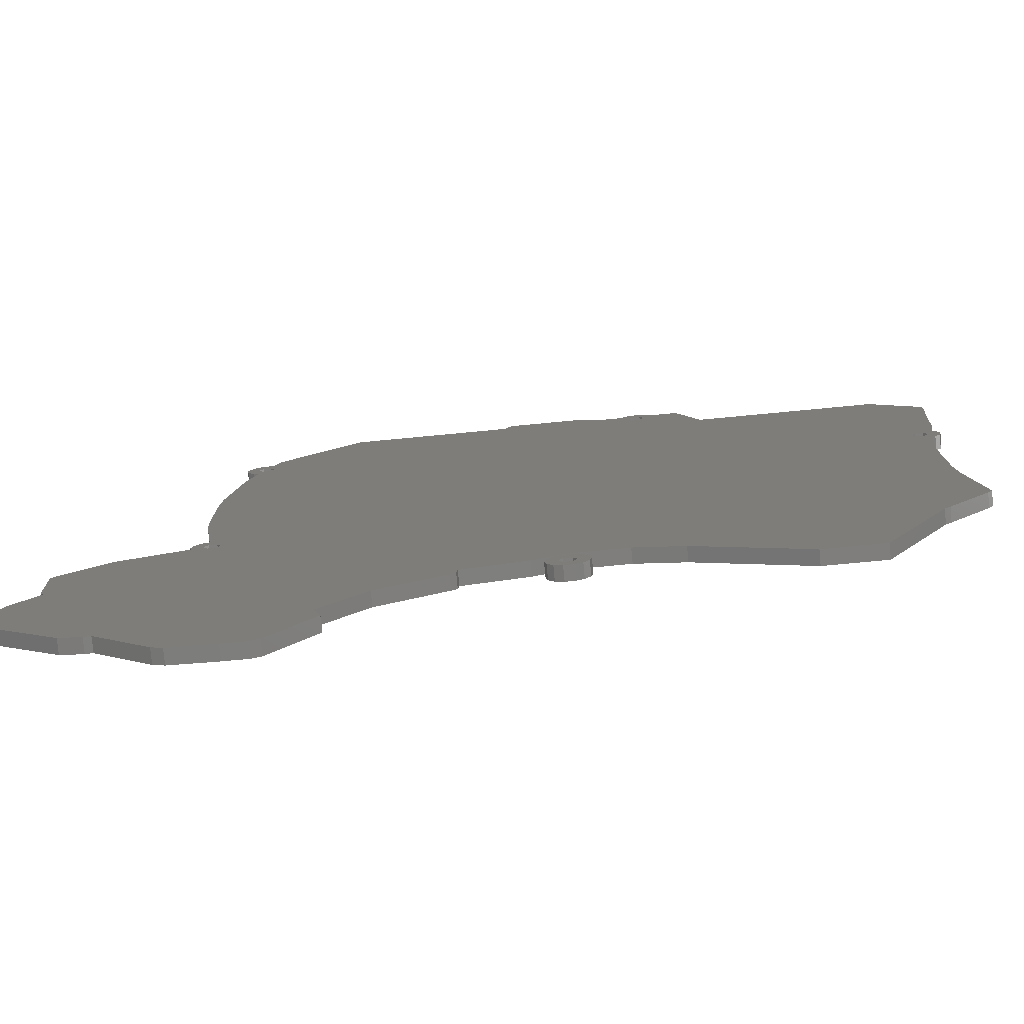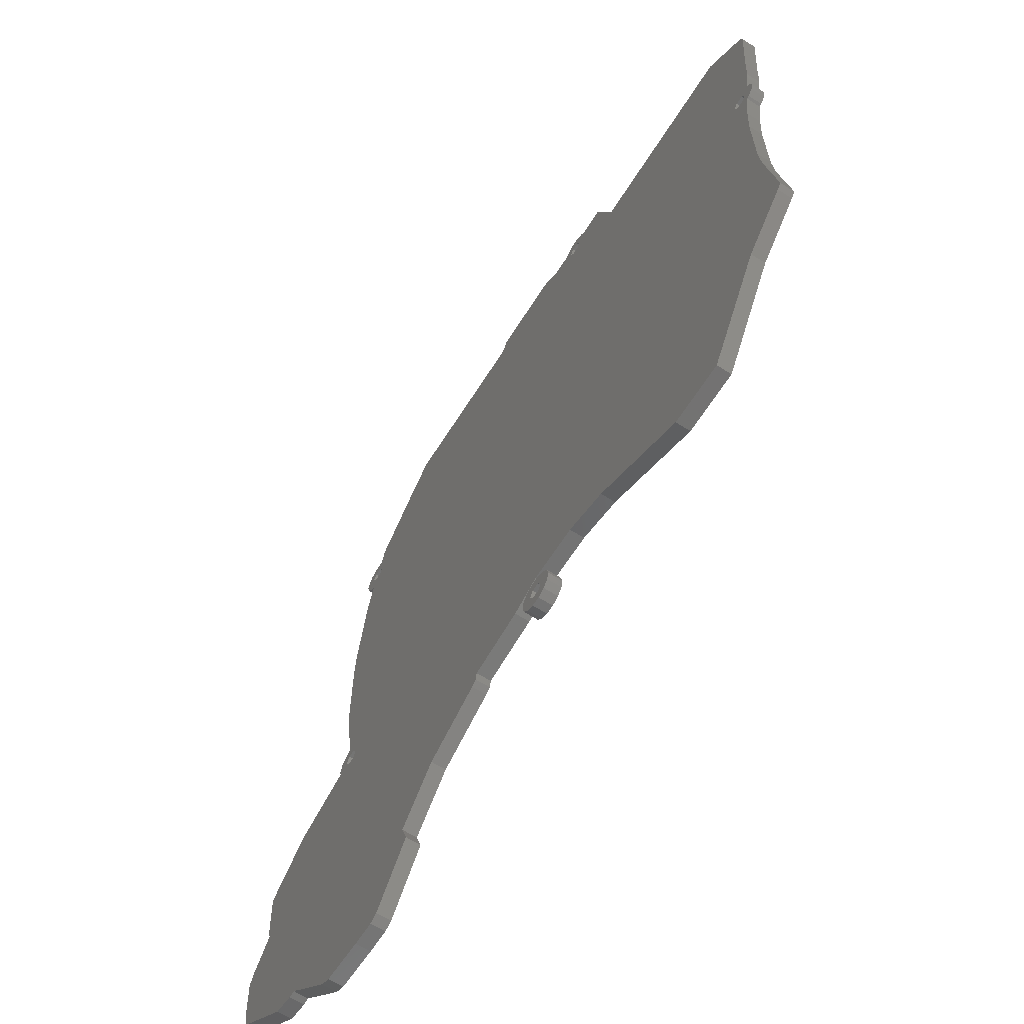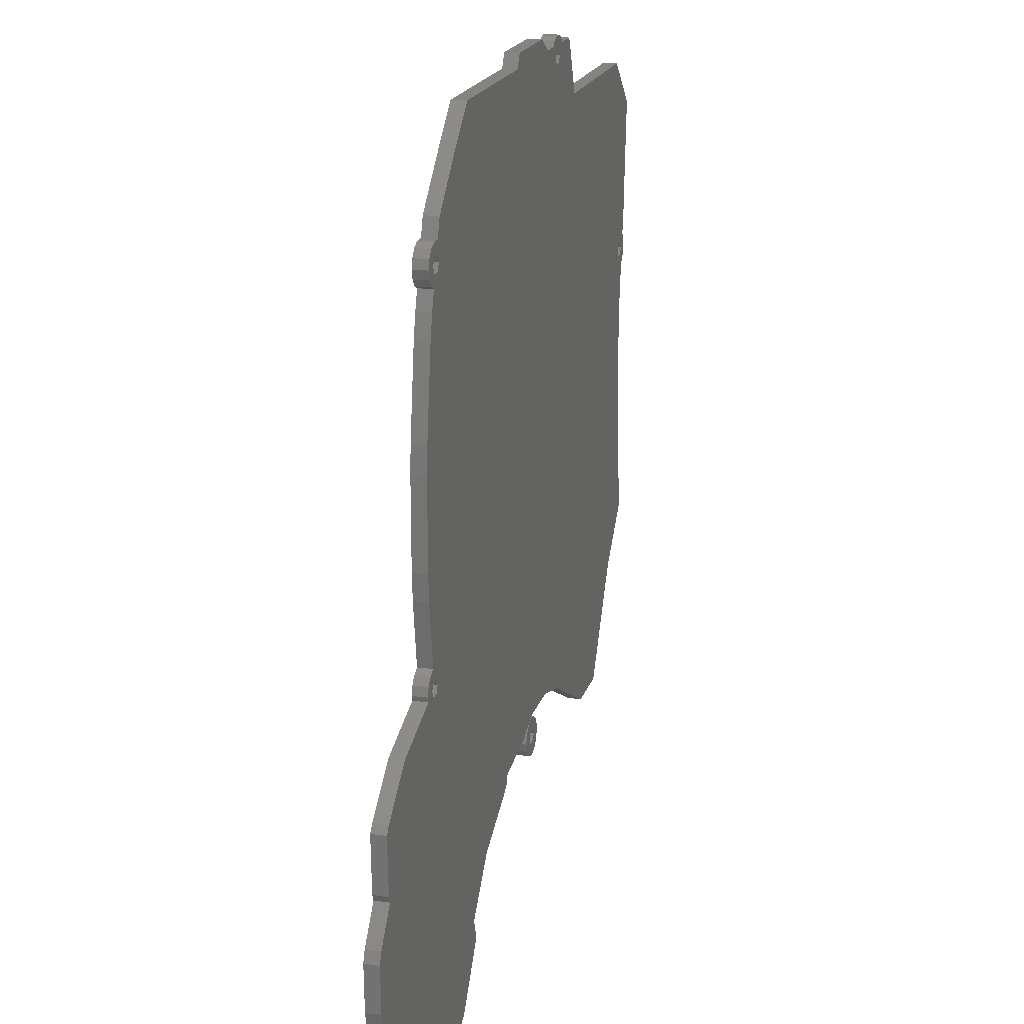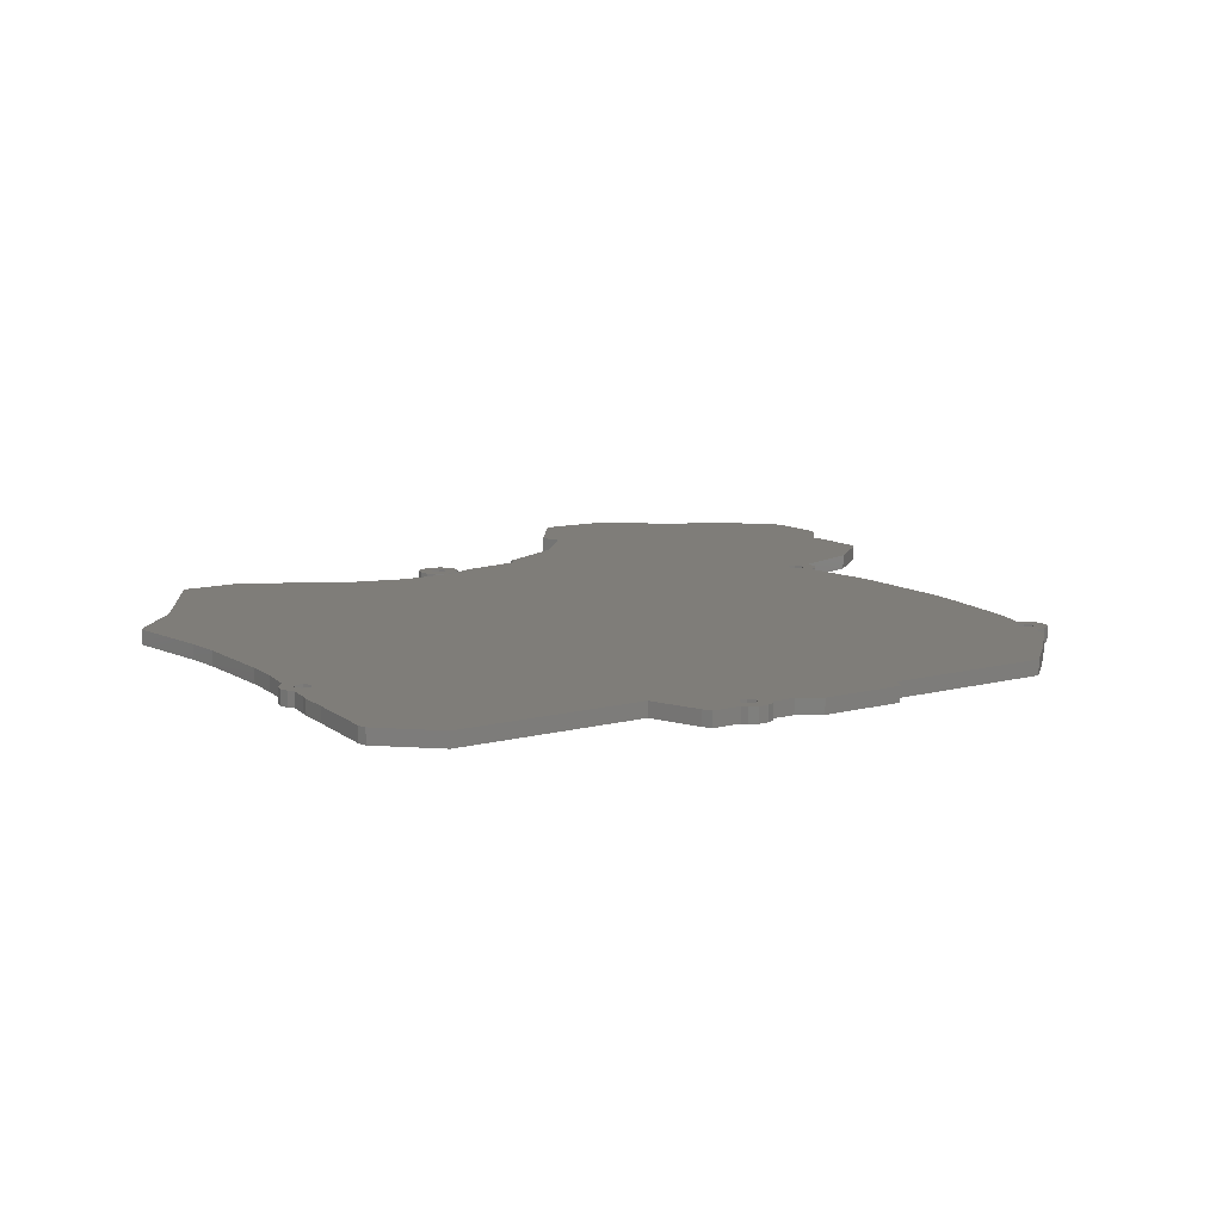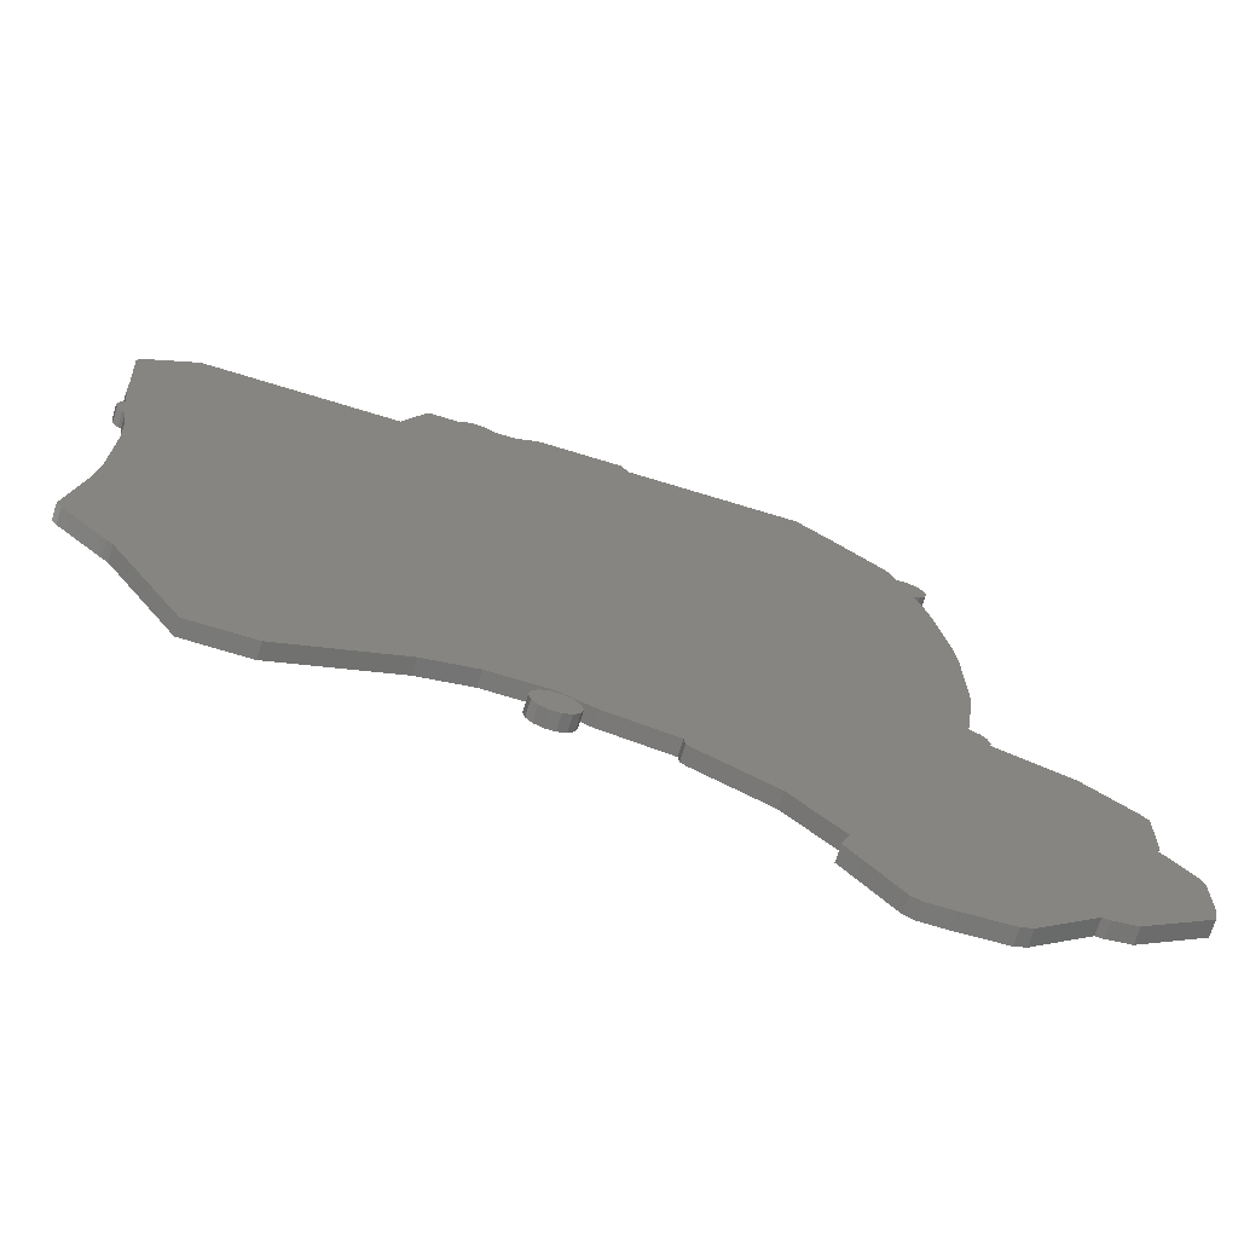
<metadata>
{"format":"stl","ext":"stl","renderer":"f3d","projection":"perspective","resolution":1024,"background":"white","views":[{"elev":-78.2,"azim":5.4,"up":"+Y"},{"elev":-64.9,"azim":57.6,"up":"+Y"},{"elev":19.4,"azim":-74.8,"up":"+Y"},{"elev":11.0,"azim":146.4,"up":"+Z"},{"elev":-72.0,"azim":163.0,"up":"+Y"}]}
</metadata>
<code>
# stl→obj: 260 verts, 512 faces
v -80.47 43.27 0
v -82.17 43.27 1.5
v -80.47 43.27 1.5
v -82.17 43.27 0
v -79.62 44.74 1.5
v -79.62 44.74 0
v -82.17 46.21 0
v -80.47 46.21 1.5
v -82.17 46.21 1.5
v -80.47 46.21 0
v -83.02 44.74 1.5
v -83.02 44.74 0
v -83.76 -33.54 0
v -85.46 -33.54 1.5
v -83.76 -33.54 1.5
v -85.46 -33.54 0
v -82.91 -32.07 1.5
v -82.91 -32.07 0
v -85.46 -30.6 0
v -83.76 -30.6 1.5
v -85.46 -30.6 1.5
v -83.76 -30.6 0
v -86.31 -32.07 1.5
v -86.31 -32.07 0
v -15.65 -72.84 0
v -17.35 -72.84 1.5
v -15.65 -72.84 1.5
v -17.35 -72.84 0
v -14.8 -71.36 1.5
v -14.8 -71.36 0
v -17.35 -69.89 0
v -15.65 -69.89 1.5
v -17.35 -69.89 1.5
v -15.65 -69.89 0
v -18.2 -71.36 1.5
v -18.2 -71.36 0
v 3.167 65.49 0
v 1.467 65.49 1.5
v 3.167 65.49 1.5
v 1.467 65.49 0
v 4.017 66.96 1.5
v 4.017 66.96 0
v 1.467 68.44 0
v 3.167 68.44 1.5
v 1.467 68.44 1.5
v 3.167 68.44 0
v 0.617 66.96 1.5
v 0.617 66.96 0
v 60.58 13.57 0
v 58.88 13.57 1.5
v 60.58 13.57 1.5
v 58.88 13.57 0
v 61.43 15.04 1.5
v 61.43 15.04 0
v 58.88 16.51 0
v 60.58 16.51 1.5
v 58.88 16.51 1.5
v 60.58 16.51 0
v 58.03 15.04 1.5
v 58.03 15.04 0
v -12.67 -73.21 -1.5
v -12.67 -69.52 -1.5
v -12.24 -71.36 -1.5
v -13.85 -74.69 -1.5
v -13.85 -68.04 -1.5
v -15.55 -75.51 -1.5
v -15.55 -67.22 -1.5
v -17.45 -75.51 -1.5
v -17.45 -67.22 -1.5
v -19.15 -74.69 -1.5
v -19.15 -68.04 -1.5
v -20.33 -73.21 -1.5
v -20.33 -69.52 -1.5
v -20.75 -71.36 -1.5
v 61.82 11.44 -1.5
v 63.99 15.04 -1.5
v 63.57 13.2 -1.5
v 62.72 17.95 -1.5
v 63.57 16.89 -1.5
v 62.39 11.72 -1.5
v 54.72 57.31 -1.5
v 65.26 46.04 -1.5
v 64.02 30.53 -1.5
v 63.35 22.48 -1.5
v 63.63 23.85 -1.5
v 16.36 57.31 -1.5
v 60.81 4.143 -1.5
v 64.84 47.79 -1.5
v 60.3 -3.1 -1.5
v -67.67 -108.2 -1.5
v -60.33 -91.54 -1.5
v -58.79 -95.98 -1.5
v -74.43 -109.1 -1.5
v -85.55 -27.92 -1.5
v -61.71 69.31 -1.5
v -69.52 -109.1 -1.5
v -86.02 -107.3 -1.5
v -87.51 -14.52 -1.5
v -87.9 -9.05 -1.5
v -67.92 63.59 -1.5
v -80.12 48.77 -1.5
v -78.92 52.59 -1.5
v -82.64 40.77 -1.5
v -82.27 48.89 -1.5
v -80.37 48.89 -1.5
v -83.71 -108.4 -1.5
v -83.97 48.07 -1.5
v -87.9 9.05 -1.5
v -84.97 31.9 -1.5
v -83.82 37 -1.5
v -88.64 -33.08 -1.5
v -97.59 -95.73 -1.5
v -87.27 -28.74 -1.5
v -85.56 -27.92 -1.5
v -88.45 -30.22 -1.5
v -112.3 -60.63 -1.5
v -103.6 -94.93 -1.5
v -99.07 -95.87 -1.5
v -102.8 -37.99 -1.5
v -112.1 -45.82 -1.5
v -118.1 -79.44 -1.5
v -117.3 -83.31 -1.5
v -117.5 -67.29 -1.5
v -118.5 -69.59 -1.5
v 62.4 -47.88 -1.5
v 60.81 -28.14 -1.5
v 63.36 -46.58 -1.5
v -5.017 -66.49 -1.5
v 60.3 -20.9 -1.5
v 4.816 -69.31 -1.5
v 53.85 -56.97 -1.5
v 52.6 -58.23 -1.5
v 26.97 -81.31 -1.5
v 39.15 -81.31 -1.5
v -16.34 -66.49 -1.5
v 5.75 69.31 -1.5
v -1.116 69.31 -1.5
v 12.41 67.56 -1.5
v 11.47 69.31 -1.5
v 3.264 71.11 -1.5
v 4.97 70.29 -1.5
v 1.37 71.11 -1.5
v -0.3359 70.29 -1.5
v -5.55 69.31 -1.5
v -28.1 69.31 -1.5
v -36.11 -71.49 -1.5
v -23.15 -69.31 -1.5
v -9.987 72.13 -1.5
v -26.56 72.13 -1.5
v -37.58 -74.33 -1.5
v -36.36 -73.5 -1.5
v -51.11 -81.3 -1.5
v -85.16 42.9 -1.5
v -83.97 41.41 -1.5
v -85.58 44.74 -1.5
v -85.16 46.59 -1.5
v -87.51 14.52 -1.5
v -88.87 -32.07 -1.5
v -112.9 -59.27 -1.5
v -113.4 -47.35 -1.5
v -12.24 -71.36 1.5
v -12.67 -69.52 1.5
v -13.85 -68.04 1.5
v -12.67 -73.21 1.5
v -15.55 -67.22 1.5
v -17.45 -67.22 1.5
v -19.15 -68.04 1.5
v -20.33 -69.52 1.5
v -13.85 -74.69 1.5
v -15.55 -75.51 1.5
v -17.45 -75.51 1.5
v -20.33 -73.21 1.5
v -19.15 -74.69 1.5
v -20.75 -71.36 1.5
v 54.72 57.31 1.5
v 65.26 46.04 1.5
v 64.84 47.79 1.5
v 64.02 30.53 1.5
v 16.36 57.31 1.5
v 63.63 23.85 1.5
v 63.57 13.2 1.5
v 61.82 11.44 1.5
v 62.39 11.72 1.5
v 63.35 22.48 1.5
v 62.72 17.95 1.5
v 63.99 15.04 1.5
v 63.57 16.89 1.5
v 60.81 4.143 1.5
v 60.3 -3.1 1.5
v 60.81 -28.14 1.5
v 62.4 -47.88 1.5
v 63.36 -46.58 1.5
v -5.017 -66.49 1.5
v 53.85 -56.97 1.5
v 60.3 -20.9 1.5
v 4.816 -69.31 1.5
v 26.97 -81.31 1.5
v 52.6 -58.23 1.5
v 12.41 67.56 1.5
v 5.75 69.31 1.5
v 11.47 69.31 1.5
v 4.97 70.29 1.5
v 3.264 71.11 1.5
v 1.37 71.11 1.5
v -0.3359 70.29 1.5
v -1.116 69.31 1.5
v -60.33 -91.54 1.5
v -67.67 -108.2 1.5
v -58.79 -95.98 1.5
v -36.11 -71.49 1.5
v -51.11 -81.3 1.5
v -61.71 69.31 1.5
v -67.92 63.59 1.5
v -112.3 -60.63 1.5
v -78.92 52.59 1.5
v -87.51 14.52 1.5
v -84.97 31.9 1.5
v -82.64 40.77 1.5
v -83.82 37 1.5
v -86.02 -107.3 1.5
v -97.59 -95.73 1.5
v -74.43 -109.1 1.5
v -69.52 -109.1 1.5
v -88.64 -33.08 1.5
v -88.45 -30.22 1.5
v -88.87 -32.07 1.5
v -102.8 -37.99 1.5
v -83.71 -108.4 1.5
v -103.6 -94.93 1.5
v -112.1 -45.82 1.5
v -99.07 -95.87 1.5
v -118.1 -79.44 1.5
v -117.5 -67.29 1.5
v -117.3 -83.31 1.5
v -118.5 -69.59 1.5
v -112.9 -59.27 1.5
v -113.4 -47.35 1.5
v -85.56 -27.92 1.5
v -85.55 -27.92 1.5
v -87.27 -28.74 1.5
v -87.9 9.05 1.5
v -87.9 -9.05 1.5
v -87.51 -14.52 1.5
v -85.16 42.9 1.5
v -85.16 46.59 1.5
v -85.58 44.74 1.5
v -83.97 41.41 1.5
v -80.12 48.77 1.5
v -80.37 48.89 1.5
v -82.27 48.89 1.5
v -83.97 48.07 1.5
v 39.15 -81.31 1.5
v -28.1 69.31 1.5
v -5.55 69.31 1.5
v -9.987 72.13 1.5
v -16.34 -66.49 1.5
v -26.56 72.13 1.5
v -23.15 -69.31 1.5
v -37.58 -74.33 1.5
v -36.36 -73.5 1.5
f 1 2 3
f 2 1 4
f 1 5 6
f 5 1 3
f 7 8 9
f 8 7 10
f 6 8 10
f 8 6 5
f 11 7 9
f 7 11 12
f 2 12 11
f 12 2 4
f 10 1 6
f 7 1 10
f 7 4 1
f 4 7 12
f 13 14 15
f 14 13 16
f 13 17 18
f 17 13 15
f 19 20 21
f 20 19 22
f 18 20 22
f 20 18 17
f 23 19 21
f 19 23 24
f 14 24 23
f 24 14 16
f 22 13 18
f 19 13 22
f 19 16 13
f 16 19 24
f 25 26 27
f 26 25 28
f 25 29 30
f 29 25 27
f 31 32 33
f 32 31 34
f 30 32 34
f 32 30 29
f 35 31 33
f 31 35 36
f 26 36 35
f 36 26 28
f 34 25 30
f 31 25 34
f 31 28 25
f 28 31 36
f 37 38 39
f 38 37 40
f 37 41 42
f 41 37 39
f 43 44 45
f 44 43 46
f 42 44 46
f 44 42 41
f 47 43 45
f 43 47 48
f 38 48 47
f 48 38 40
f 46 37 42
f 43 37 46
f 43 40 37
f 40 43 48
f 49 50 51
f 50 49 52
f 49 53 54
f 53 49 51
f 55 56 57
f 56 55 58
f 54 56 58
f 56 54 53
f 59 55 57
f 55 59 60
f 50 60 59
f 60 50 52
f 58 49 54
f 55 49 58
f 55 52 49
f 52 55 60
f 61 62 63
f 64 62 61
f 64 65 62
f 66 65 64
f 66 67 65
f 68 67 66
f 68 69 67
f 70 69 68
f 70 71 69
f 72 71 70
f 72 73 71
f 73 72 74
f 75 76 77
f 76 78 79
f 75 77 80
f 81 82 83
f 84 83 85
f 83 84 86
f 86 84 78
f 76 75 78
f 86 78 75
f 86 75 87
f 82 81 88
f 86 87 89
f 90 91 92
f 93 91 90
f 91 94 95
f 93 90 96
f 97 91 93
f 98 95 94
f 99 95 98
f 100 101 102
f 100 103 101
f 101 104 105
f 97 93 106
f 107 101 103
f 108 95 99
f 103 109 110
f 91 111 94
f 91 97 112
f 113 94 111
f 94 113 114
f 113 111 115
f 116 91 112
f 117 112 118
f 91 116 111
f 112 117 116
f 111 116 119
f 119 116 120
f 121 117 122
f 117 121 116
f 116 121 123
f 123 121 124
f 125 126 127
f 128 89 129
f 130 129 126
f 131 126 125
f 132 126 131
f 126 132 130
f 133 132 134
f 132 133 130
f 129 130 128
f 83 86 81
f 89 128 86
f 135 86 128
f 136 86 137
f 138 136 139
f 86 136 138
f 136 140 141
f 140 137 142
f 142 137 143
f 140 136 137
f 86 144 137
f 145 86 135
f 86 145 144
f 146 135 147
f 144 145 148
f 148 145 149
f 135 146 145
f 150 146 151
f 146 150 152
f 146 152 95
f 95 152 91
f 146 95 145
f 153 103 154
f 101 107 104
f 155 103 153
f 103 156 107
f 103 155 156
f 95 109 100
f 100 109 103
f 157 95 108
f 109 95 157
f 115 111 158
f 159 120 116
f 120 159 160
f 29 161 162
f 32 162 163
f 161 29 164
f 27 164 29
f 32 163 165
f 162 32 29
f 165 33 32
f 166 33 165
f 167 33 166
f 168 33 167
f 164 27 169
f 169 27 170
f 26 170 27
f 26 171 170
f 172 26 35
f 33 168 35
f 26 173 171
f 174 35 168
f 26 172 173
f 35 174 172
f 175 176 177
f 176 175 178
f 179 178 175
f 178 57 180
f 181 182 183
f 184 57 185
f 186 53 182
f 185 56 53
f 185 57 56
f 180 57 184
f 178 179 57
f 53 187 185
f 187 53 186
f 186 182 181
f 51 182 53
f 50 182 51
f 182 50 188
f 188 59 189
f 59 188 50
f 190 191 192
f 179 189 59
f 57 179 59
f 189 179 193
f 190 194 191
f 189 193 195
f 196 195 193
f 195 196 190
f 197 198 196
f 198 190 196
f 39 179 199
f 200 199 201
f 199 200 41
f 44 200 202
f 199 41 39
f 38 179 39
f 44 202 203
f 200 44 41
f 203 45 44
f 204 45 203
f 205 45 204
f 206 45 205
f 207 208 209
f 210 15 211
f 5 212 213
f 211 15 207
f 214 207 15
f 5 213 215
f 212 5 216
f 217 5 3
f 218 3 2
f 219 3 218
f 220 207 221
f 207 222 208
f 208 222 223
f 214 15 14
f 207 220 222
f 224 14 23
f 21 225 23
f 226 23 225
f 227 14 224
f 222 220 228
f 207 214 221
f 14 227 214
f 229 221 214
f 214 227 230
f 221 229 231
f 232 229 214
f 232 214 233
f 229 232 234
f 232 233 235
f 230 236 214
f 236 230 237
f 23 226 224
f 238 21 239
f 240 21 238
f 225 21 240
f 212 216 241
f 3 219 217
f 5 217 216
f 212 241 17
f 20 239 21
f 242 17 241
f 243 17 242
f 20 243 239
f 17 243 20
f 244 2 11
f 9 245 11
f 246 11 245
f 244 11 246
f 2 247 218
f 2 244 247
f 248 5 215
f 8 248 249
f 248 8 5
f 249 9 8
f 250 9 249
f 251 9 250
f 245 9 251
f 198 197 252
f 253 179 38
f 254 38 47
f 45 206 47
f 254 47 206
f 190 198 194
f 38 254 253
f 253 254 255
f 179 253 256
f 179 256 193
f 253 255 257
f 17 256 253
f 256 210 258
f 17 253 212
f 256 17 210
f 259 210 211
f 210 259 260
f 15 210 17
f 169 61 164
f 61 169 64
f 164 63 161
f 63 164 61
f 161 62 162
f 62 161 63
f 162 65 163
f 65 162 62
f 65 165 163
f 165 65 67
f 67 166 165
f 166 67 69
f 69 167 166
f 167 69 71
f 73 167 71
f 167 73 168
f 74 168 73
f 168 74 174
f 72 174 74
f 174 72 172
f 70 172 72
f 172 70 173
f 70 171 173
f 171 70 68
f 68 170 171
f 170 68 66
f 66 169 170
f 169 66 64
f 209 91 207
f 91 209 92
f 207 152 211
f 152 207 91
f 152 259 211
f 259 152 150
f 150 260 259
f 260 150 151
f 260 146 210
f 146 260 151
f 146 258 210
f 258 146 147
f 147 256 258
f 256 147 135
f 135 193 256
f 193 135 128
f 128 196 193
f 196 128 130
f 130 197 196
f 197 130 133
f 133 252 197
f 252 133 134
f 252 132 198
f 132 252 134
f 198 131 194
f 131 198 132
f 194 125 191
f 125 194 131
f 191 127 192
f 127 191 125
f 192 126 190
f 126 192 127
f 190 129 195
f 129 190 126
f 195 89 189
f 89 195 129
f 189 87 188
f 87 189 89
f 188 75 182
f 75 188 87
f 75 183 182
f 183 75 80
f 183 77 181
f 77 183 80
f 181 76 186
f 76 181 77
f 186 79 187
f 79 186 76
f 187 78 185
f 78 187 79
f 185 84 184
f 84 185 78
f 184 85 180
f 85 184 84
f 180 83 178
f 83 180 85
f 178 82 176
f 82 178 83
f 176 88 177
f 88 176 82
f 88 175 177
f 175 88 81
f 81 179 175
f 179 81 86
f 179 138 199
f 138 179 86
f 199 139 201
f 139 199 138
f 139 200 201
f 200 139 136
f 200 141 202
f 141 200 136
f 141 203 202
f 203 141 140
f 140 204 203
f 204 140 142
f 142 205 204
f 205 142 143
f 137 205 143
f 205 137 206
f 137 254 206
f 254 137 144
f 144 255 254
f 255 144 148
f 148 257 255
f 257 148 149
f 145 257 149
f 257 145 253
f 145 212 253
f 212 145 95
f 95 213 212
f 213 95 100
f 102 213 100
f 213 102 215
f 101 215 102
f 215 101 248
f 101 249 248
f 249 101 105
f 105 250 249
f 250 105 104
f 104 251 250
f 251 104 107
f 156 251 107
f 251 156 245
f 155 245 156
f 245 155 246
f 153 246 155
f 246 153 244
f 154 244 153
f 244 154 247
f 154 218 247
f 218 154 103
f 110 218 103
f 218 110 219
f 109 219 110
f 219 109 217
f 157 217 109
f 217 157 216
f 108 216 157
f 216 108 241
f 99 241 108
f 241 99 242
f 98 242 99
f 242 98 243
f 94 243 98
f 243 94 239
f 94 238 239
f 238 94 114
f 114 240 238
f 240 114 113
f 115 240 113
f 240 115 225
f 158 225 115
f 225 158 226
f 111 226 158
f 226 111 224
f 111 227 224
f 227 111 119
f 119 230 227
f 230 119 120
f 160 230 120
f 230 160 237
f 159 237 160
f 237 159 236
f 116 236 159
f 236 116 214
f 123 214 116
f 214 123 233
f 124 233 123
f 233 124 235
f 121 235 124
f 235 121 232
f 122 232 121
f 232 122 234
f 122 229 234
f 229 122 117
f 117 231 229
f 231 117 118
f 118 221 231
f 221 118 112
f 112 220 221
f 220 112 97
f 97 228 220
f 228 97 106
f 106 222 228
f 222 106 93
f 93 223 222
f 223 93 96
f 96 208 223
f 208 96 90
f 208 92 209
f 92 208 90

</code>
